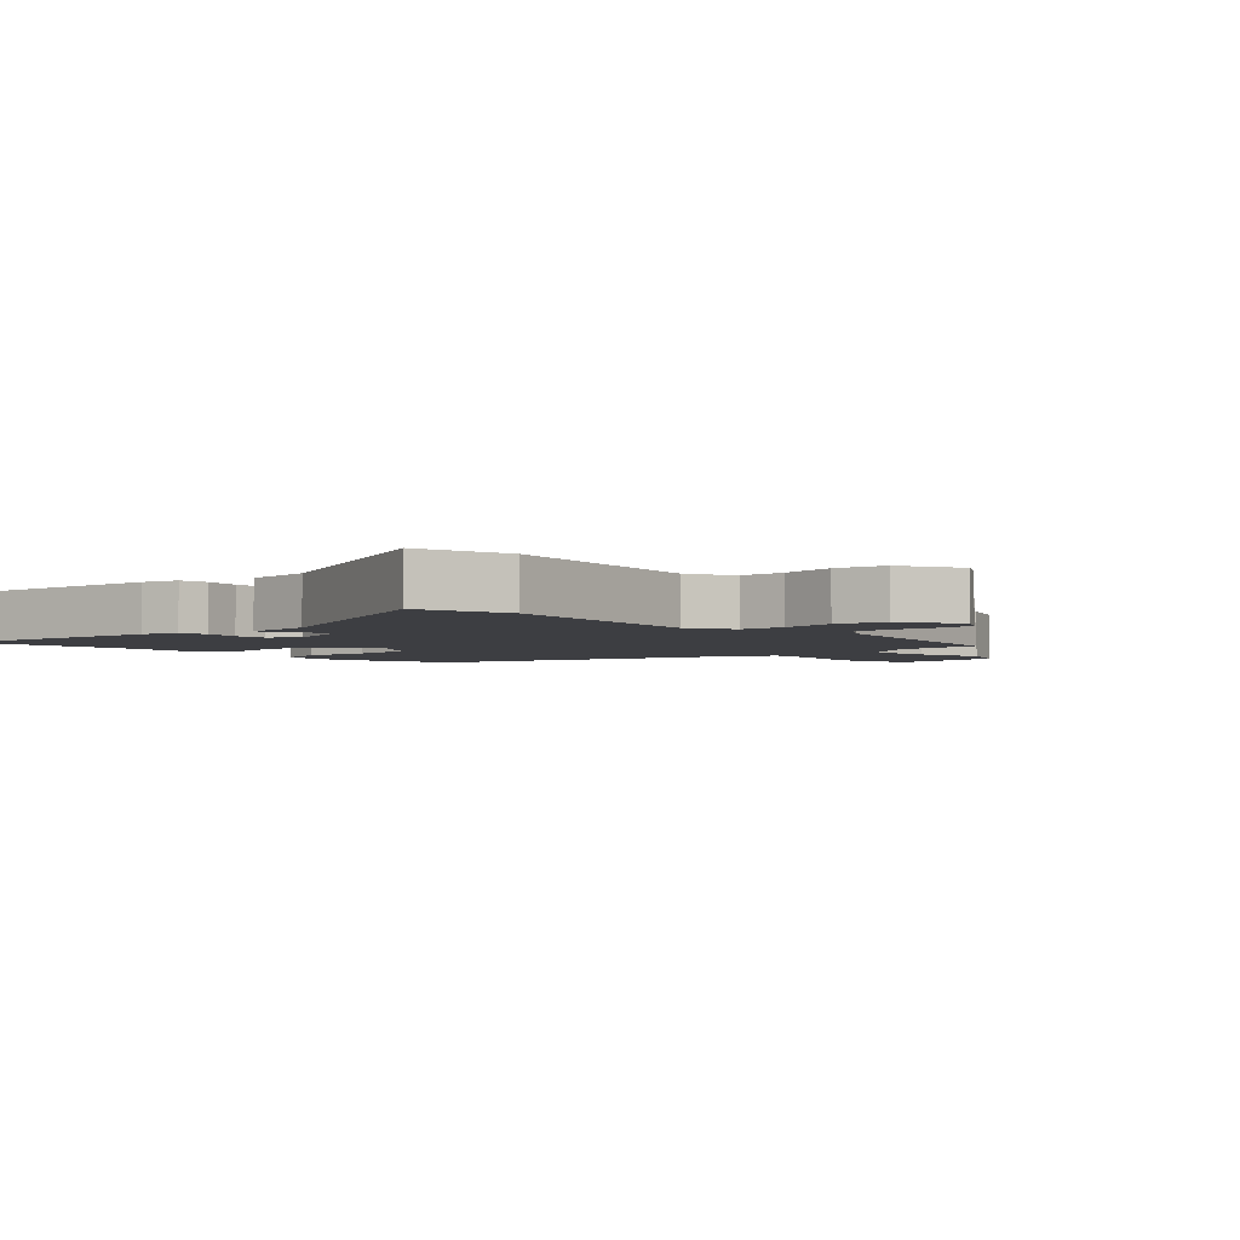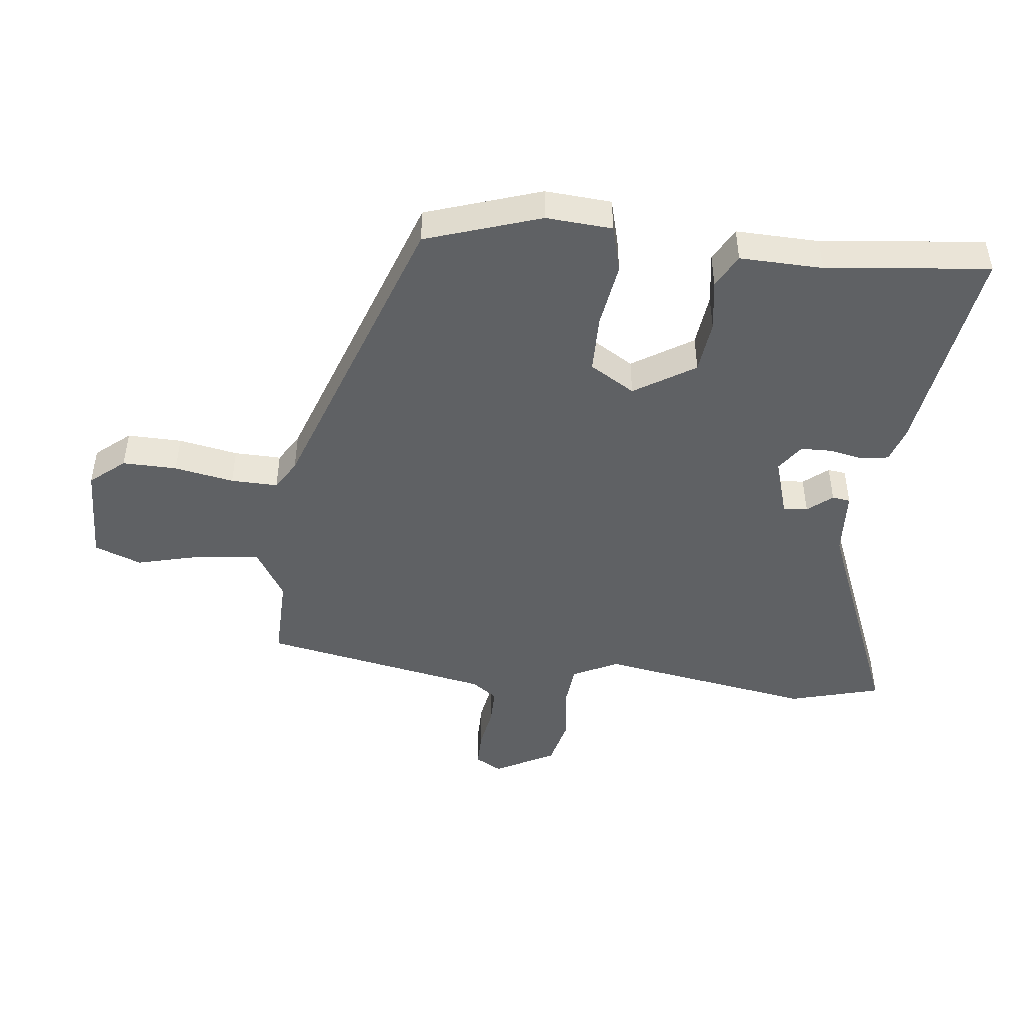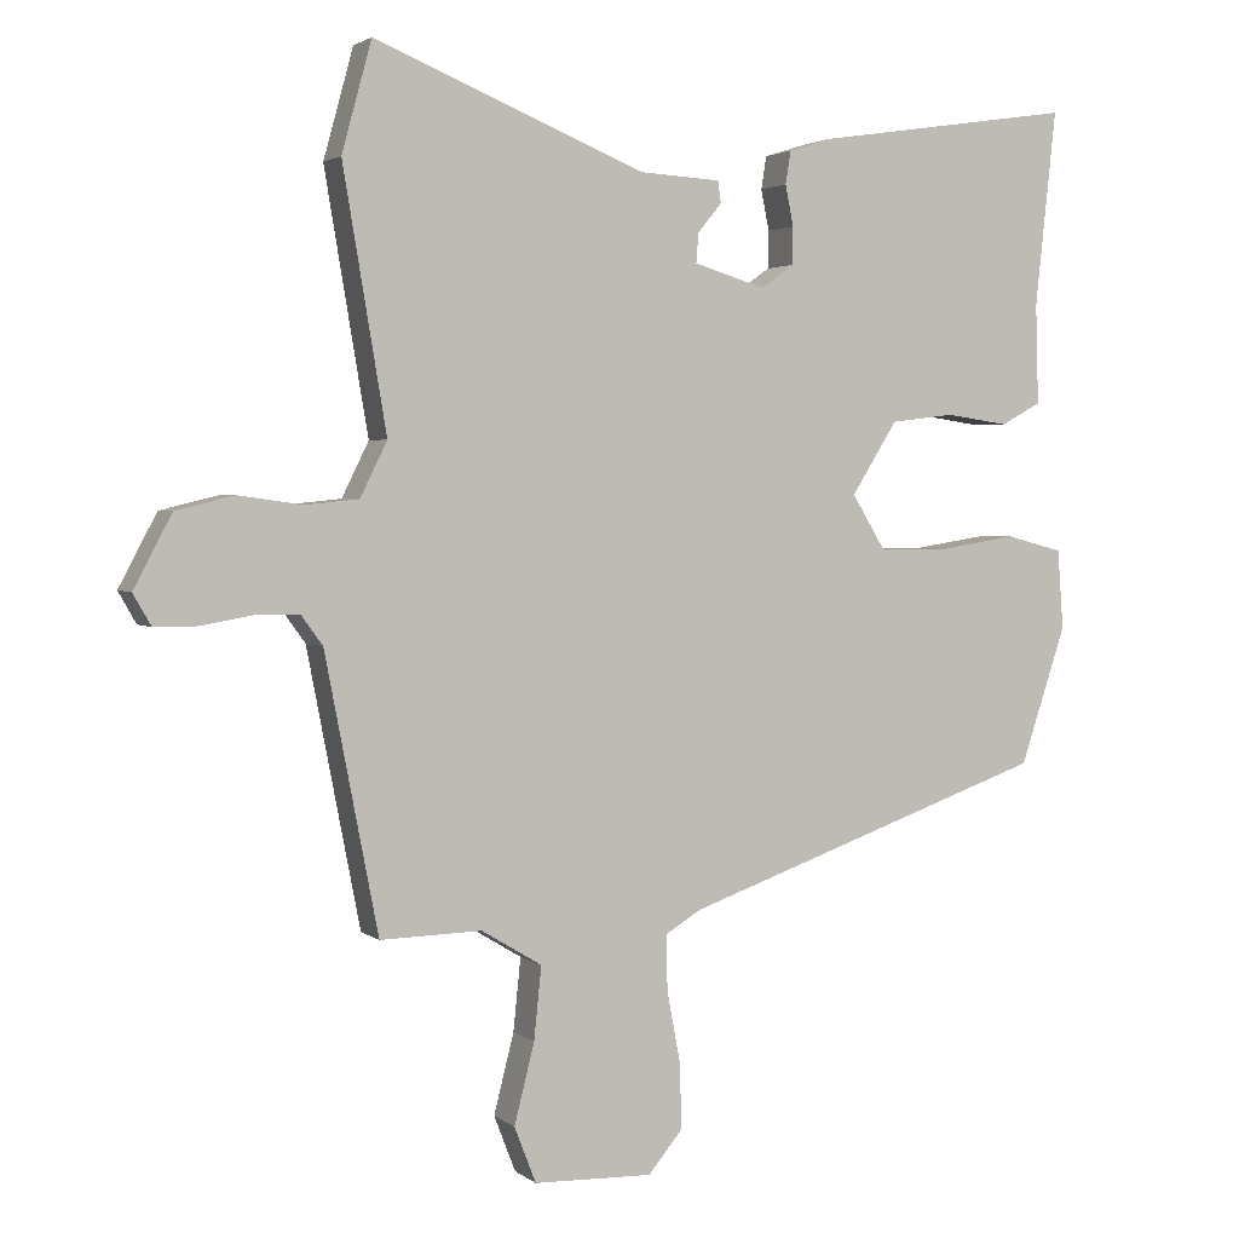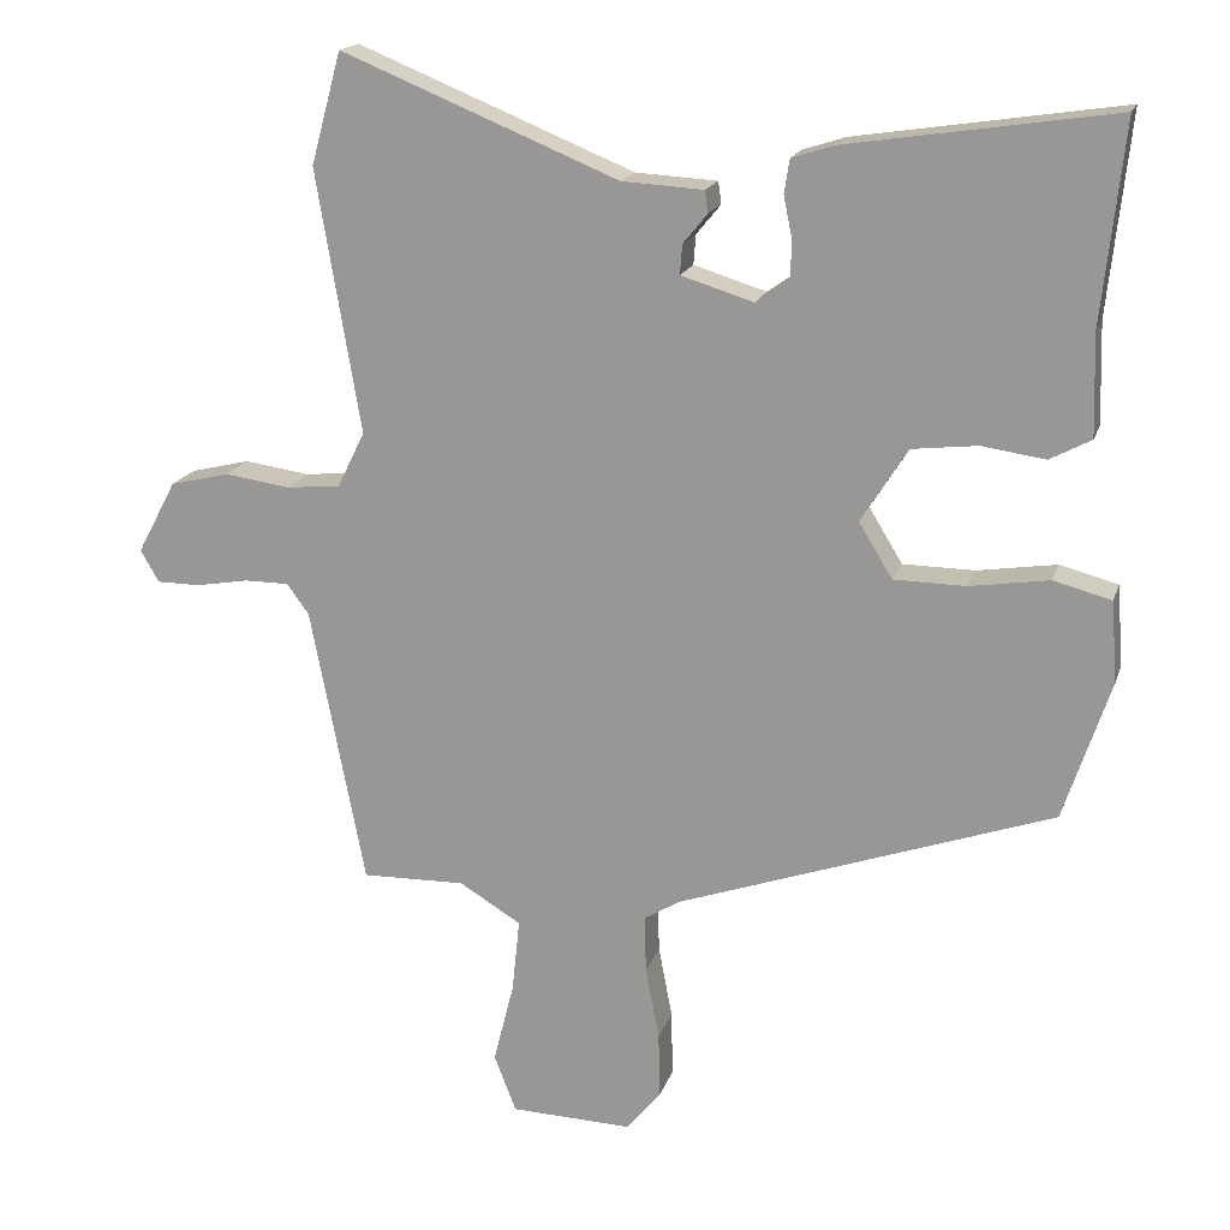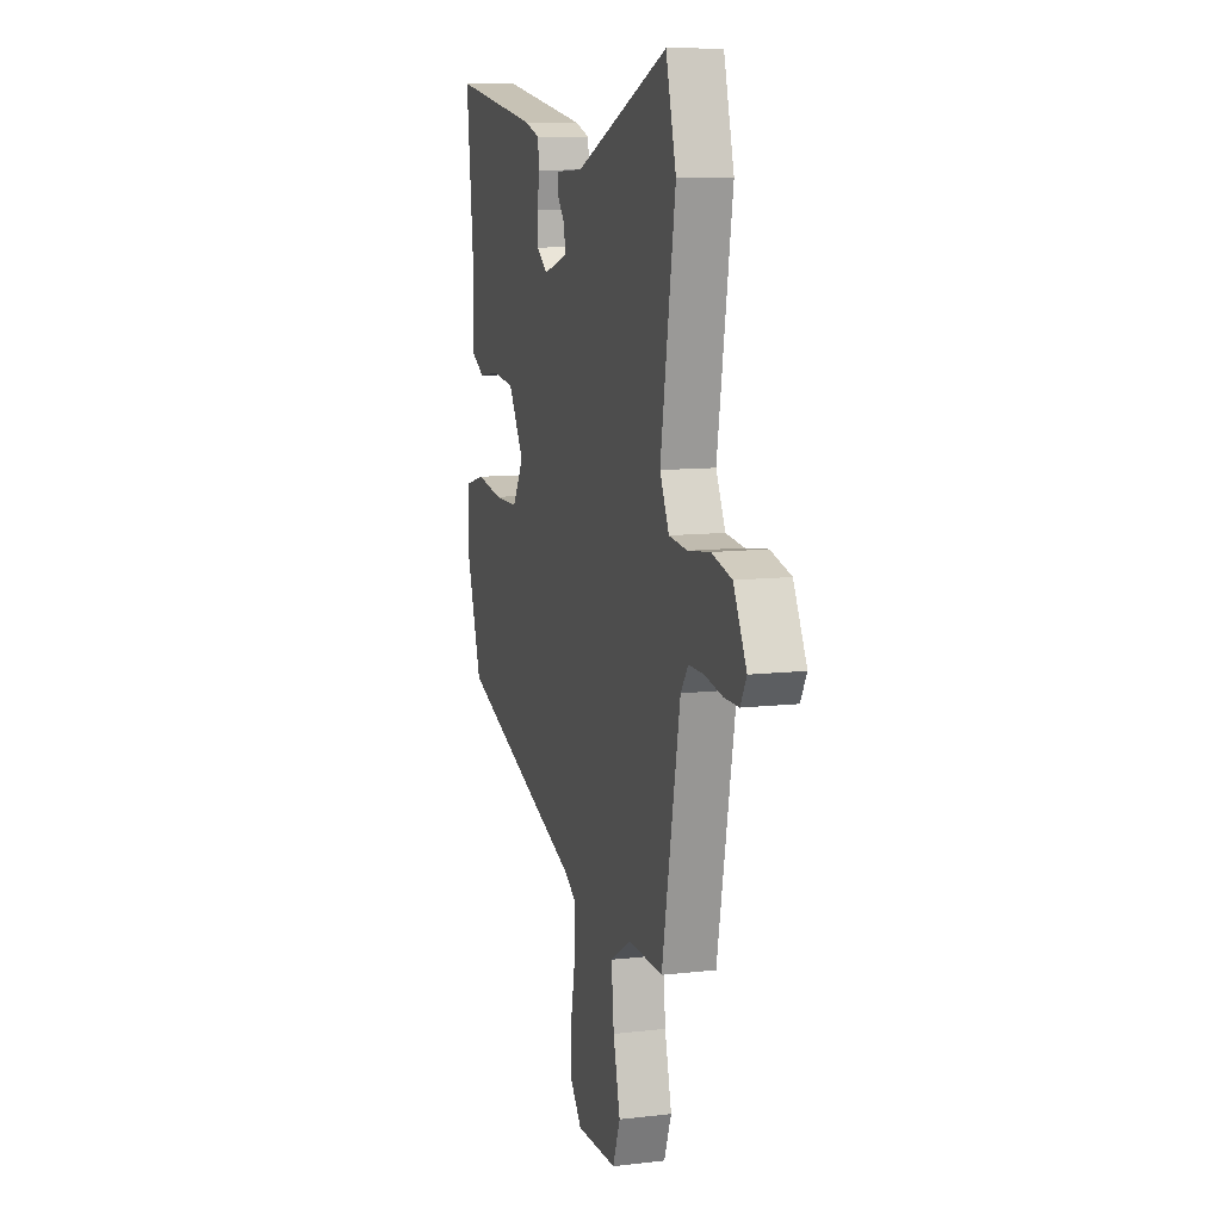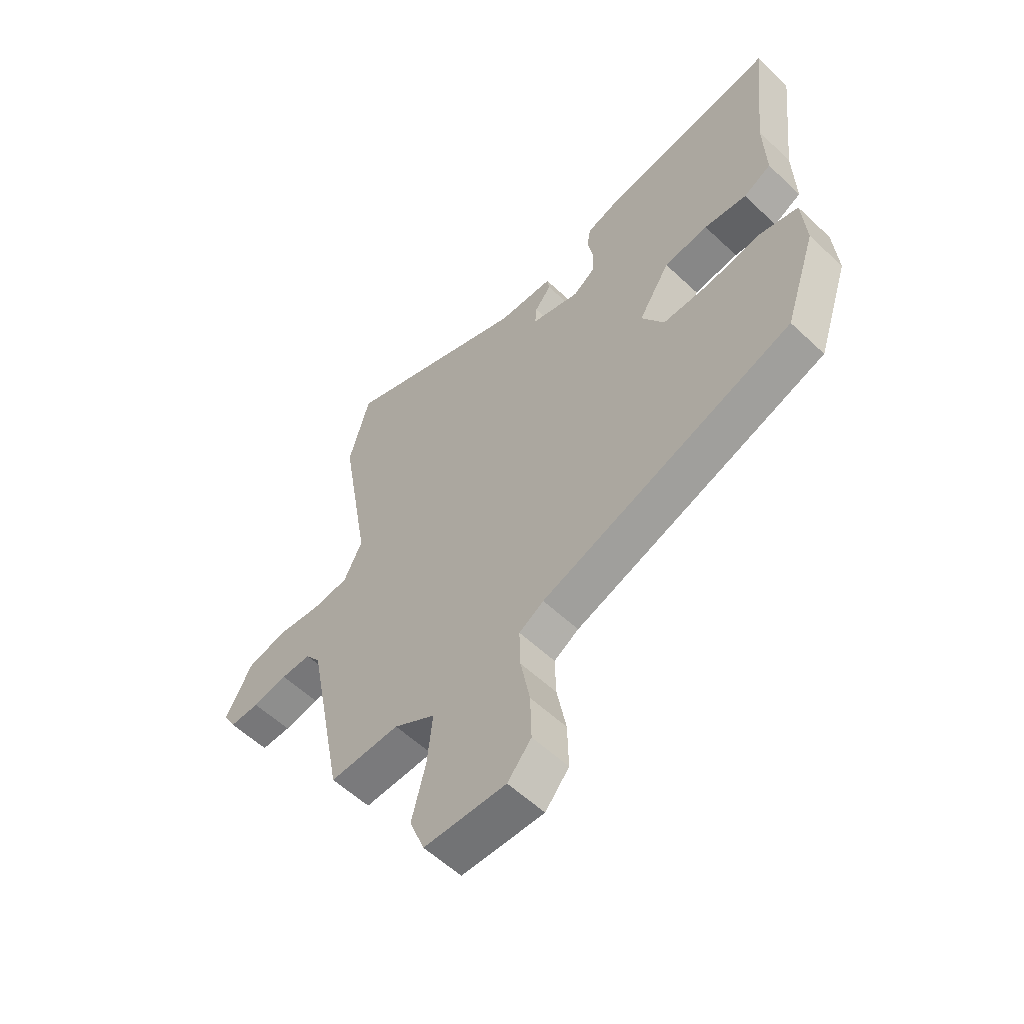
<metadata>
{"format":"obj","ext":"obj","renderer":"f3d","projection":"perspective","resolution":1024,"background":"white","views":[{"elev":-3.6,"azim":43.8,"up":"+Y"},{"elev":-46.5,"azim":-96.4,"up":"+Y"},{"elev":2.7,"azim":155.9,"up":"+Z"},{"elev":17.7,"azim":-164.6,"up":"+Z"},{"elev":10.5,"azim":73.7,"up":"+Z"},{"elev":-57.2,"azim":-134.4,"up":"+Z"}]}
</metadata>
<code>
v -0.468 0.07 -0.308
v -0.529 0.07 -0.124
v -0.521 0.07 -0.018
v -0.445 0.07 0.002
v -0.341 0.07 -0.014
v -0.247 0.07 -0.013
v -0.203 0.07 0.059
v -0.264 0.07 0.156
v -0.35 0.07 0.166
v -0.433 0.07 0.154
v -0.487 0.07 0.183
v -0.483 0.07 0.316
v -0.511 0.07 0.577
v -0.164 0.07 0.525
v -0.107 0.07 0.507
v -0.1 0.07 0.463
v -0.111 0.07 0.409
v -0.11 0.07 0.359
v -0.066 0.07 0.328
v 0.029 0.07 0.357
v 0.026 0.07 0.396
v -0.006 0.07 0.435
v -0.002 0.07 0.464
v 0.105 0.07 0.47
v 0.468 0.07 0.618
v 0.508 0.07 0.472
v 0.45 0.07 0.128
v 0.486 0.07 0.055
v 0.557 0.07 0.048
v 0.643 0.07 0.06
v 0.721 0.07 0.041
v 0.772 0.07 -0.055
v 0.748 0.07 -0.097
v 0.69 0.07 -0.097
v 0.622 0.07 -0.085
v 0.563 0.07 -0.085
v 0.534 0.07 -0.125
v 0.463 0.07 -0.491
v 0.327 0.07 -0.488
v 0.246 0.07 -0.537
v 0.256 0.07 -0.634
v 0.283 0.07 -0.741
v 0.254 0.07 -0.816
v 0.095 0.07 -0.821
v 0.049 0.07 -0.766
v 0.051 0.07 -0.679
v 0.069 0.07 -0.584
v 0.071 0.07 -0.509
v 0.023 0.07 -0.48
v -0.468 0 -0.308
v -0.529 0 -0.124
v -0.521 0 -0.018
v -0.445 0 0.002
v -0.341 0 -0.014
v -0.247 0 -0.013
v -0.203 0 0.059
v -0.264 0 0.156
v -0.35 0 0.166
v -0.433 0 0.154
v -0.487 0 0.183
v -0.483 0 0.316
v -0.511 0 0.577
v -0.164 0 0.525
v -0.107 0 0.507
v -0.1 0 0.463
v -0.111 0 0.409
v -0.11 0 0.359
v -0.066 0 0.328
v 0.029 0 0.357
v 0.026 0 0.396
v -0.006 0 0.435
v -0.002 0 0.464
v 0.105 0 0.47
v 0.468 0 0.618
v 0.508 0 0.472
v 0.45 0 0.128
v 0.486 0 0.055
v 0.557 0 0.048
v 0.643 0 0.06
v 0.721 0 0.041
v 0.772 0 -0.055
v 0.748 0 -0.097
v 0.69 0 -0.097
v 0.622 0 -0.085
v 0.563 0 -0.085
v 0.534 0 -0.125
v 0.463 0 -0.491
v 0.327 0 -0.488
v 0.246 0 -0.537
v 0.256 0 -0.634
v 0.283 0 -0.741
v 0.254 0 -0.816
v 0.095 0 -0.821
v 0.049 0 -0.766
v 0.051 0 -0.679
v 0.069 0 -0.584
v 0.071 0 -0.509
v 0.023 0 -0.48
f 45 46 47
f 44 45 47
f 43 44 47
f 42 43 47
f 41 42 47
f 40 41 47 48
f 39 40 48 49
f 1 2 3
f 49 1 3
f 39 49 3
f 38 39 3
f 37 38 3
f 33 34 35
f 32 33 35
f 31 32 35
f 30 31 35
f 29 30 35
f 28 29 35 36
f 24 25 26 27
f 24 27 28
f 23 24 28
f 22 23 28
f 21 22 28
f 28 36 37
f 21 28 37
f 20 21 37
f 15 16 17
f 14 15 17
f 13 14 17
f 12 13 17
f 12 17 18
f 11 12 18
f 10 11 18
f 9 10 18
f 8 9 18 19
f 3 4 5
f 3 5 6
f 37 3 6
f 19 20 37
f 8 19 37
f 7 8 37
f 6 7 37
f 96 95 94
f 96 94 93
f 96 93 92
f 96 92 91
f 96 91 90
f 97 96 90 89
f 98 97 89 88
f 52 51 50
f 52 50 98
f 52 98 88
f 52 88 87
f 52 87 86
f 84 83 82
f 84 82 81
f 84 81 80
f 84 80 79
f 84 79 78
f 85 84 78 77
f 76 75 74 73
f 77 76 73
f 77 73 72
f 77 72 71
f 77 71 70
f 86 85 77
f 86 77 70
f 86 70 69
f 66 65 64
f 66 64 63
f 66 63 62
f 66 62 61
f 67 66 61
f 67 61 60
f 67 60 59
f 67 59 58
f 68 67 58 57
f 54 53 52
f 55 54 52
f 55 52 86
f 86 69 68
f 86 68 57
f 86 57 56
f 86 56 55
f 1 50 51 2
f 2 51 52 3
f 3 52 53 4
f 4 53 54 5
f 5 54 55 6
f 6 55 56 7
f 7 56 57 8
f 8 57 58 9
f 9 58 59 10
f 10 59 60 11
f 11 60 61 12
f 12 61 62 13
f 13 62 63 14
f 14 63 64 15
f 15 64 65 16
f 16 65 66 17
f 17 66 67 18
f 18 67 68 19
f 19 68 69 20
f 20 69 70 21
f 21 70 71 22
f 22 71 72 23
f 23 72 73 24
f 24 73 74 25
f 25 74 75 26
f 26 75 76 27
f 27 76 77 28
f 28 77 78 29
f 29 78 79 30
f 30 79 80 31
f 31 80 81 32
f 32 81 82 33
f 33 82 83 34
f 34 83 84 35
f 35 84 85 36
f 36 85 86 37
f 37 86 87 38
f 38 87 88 39
f 39 88 89 40
f 40 89 90 41
f 41 90 91 42
f 42 91 92 43
f 43 92 93 44
f 44 93 94 45
f 45 94 95 46
f 46 95 96 47
f 47 96 97 48
f 48 97 98 49
f 49 98 50 1

</code>
